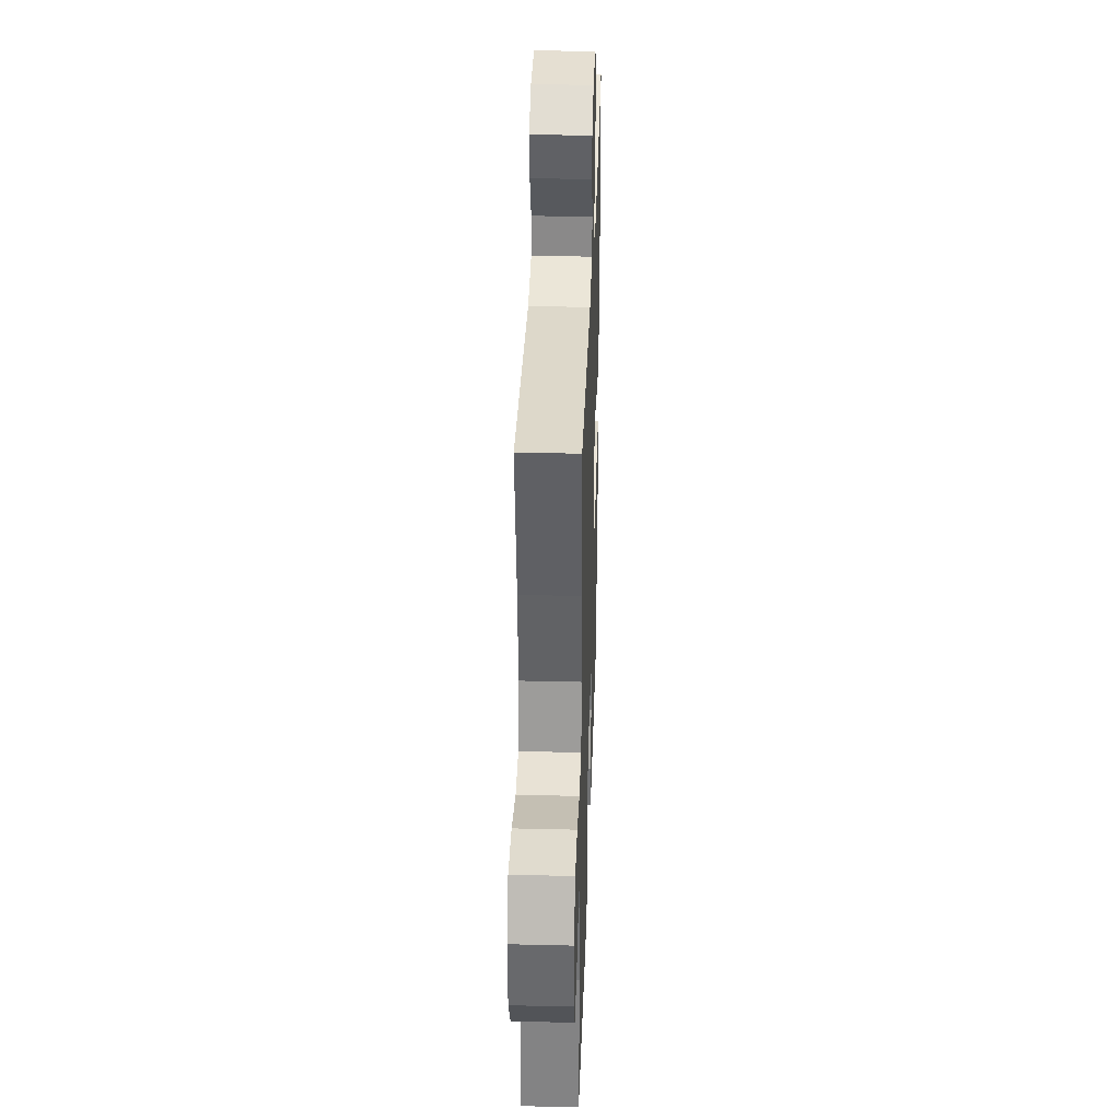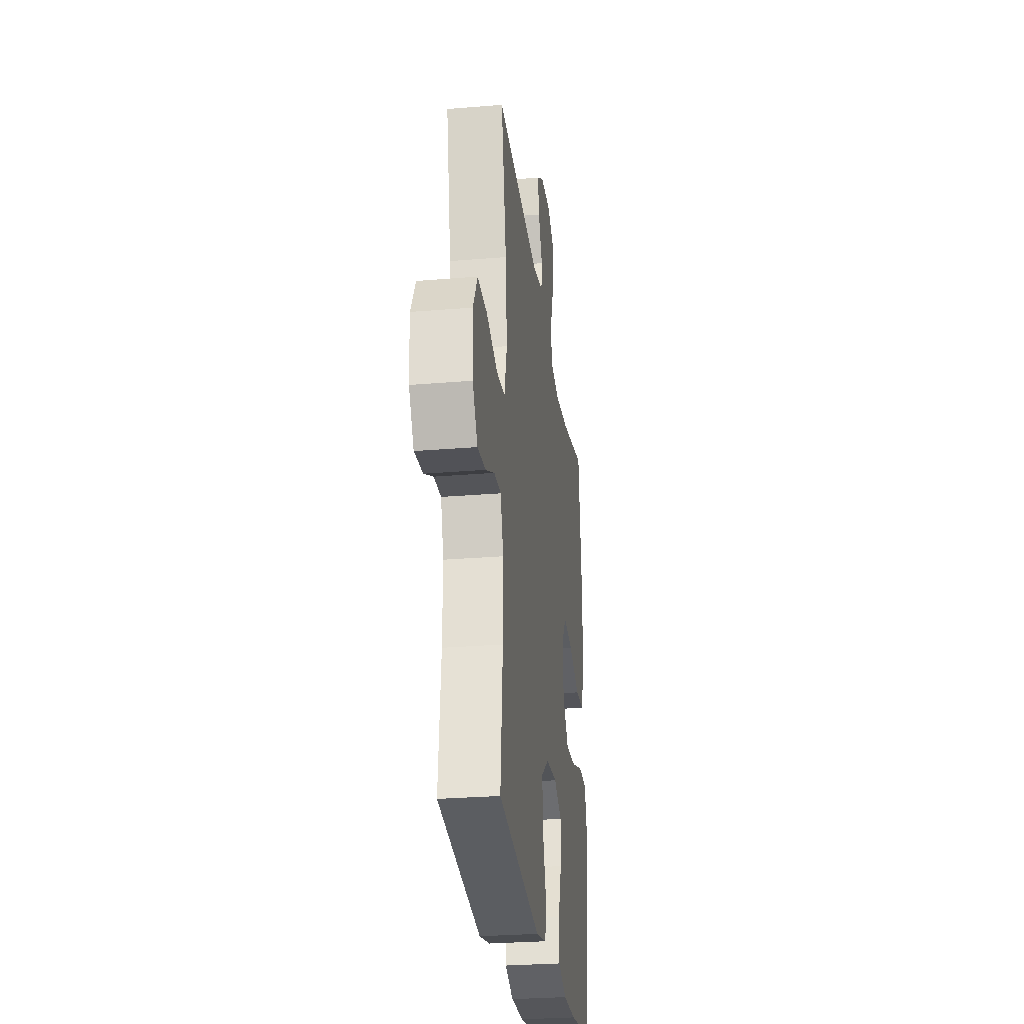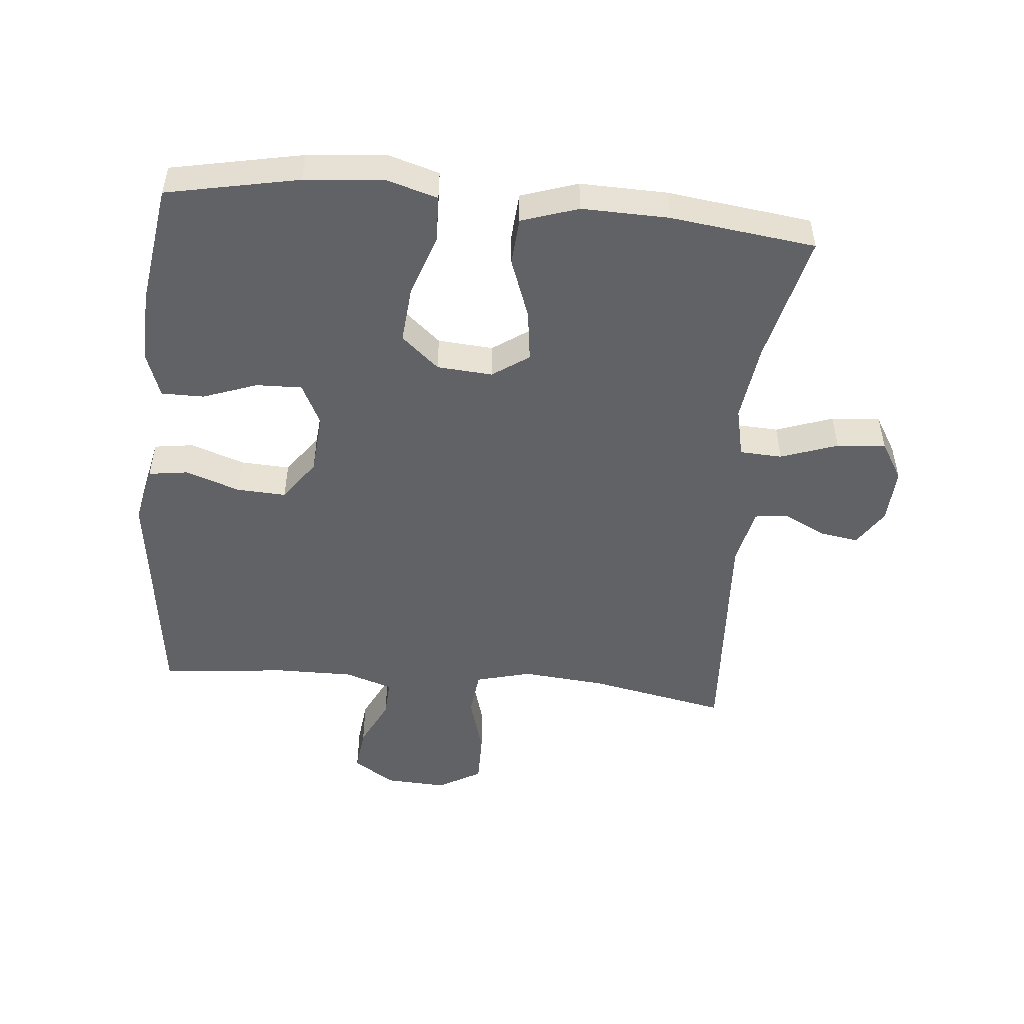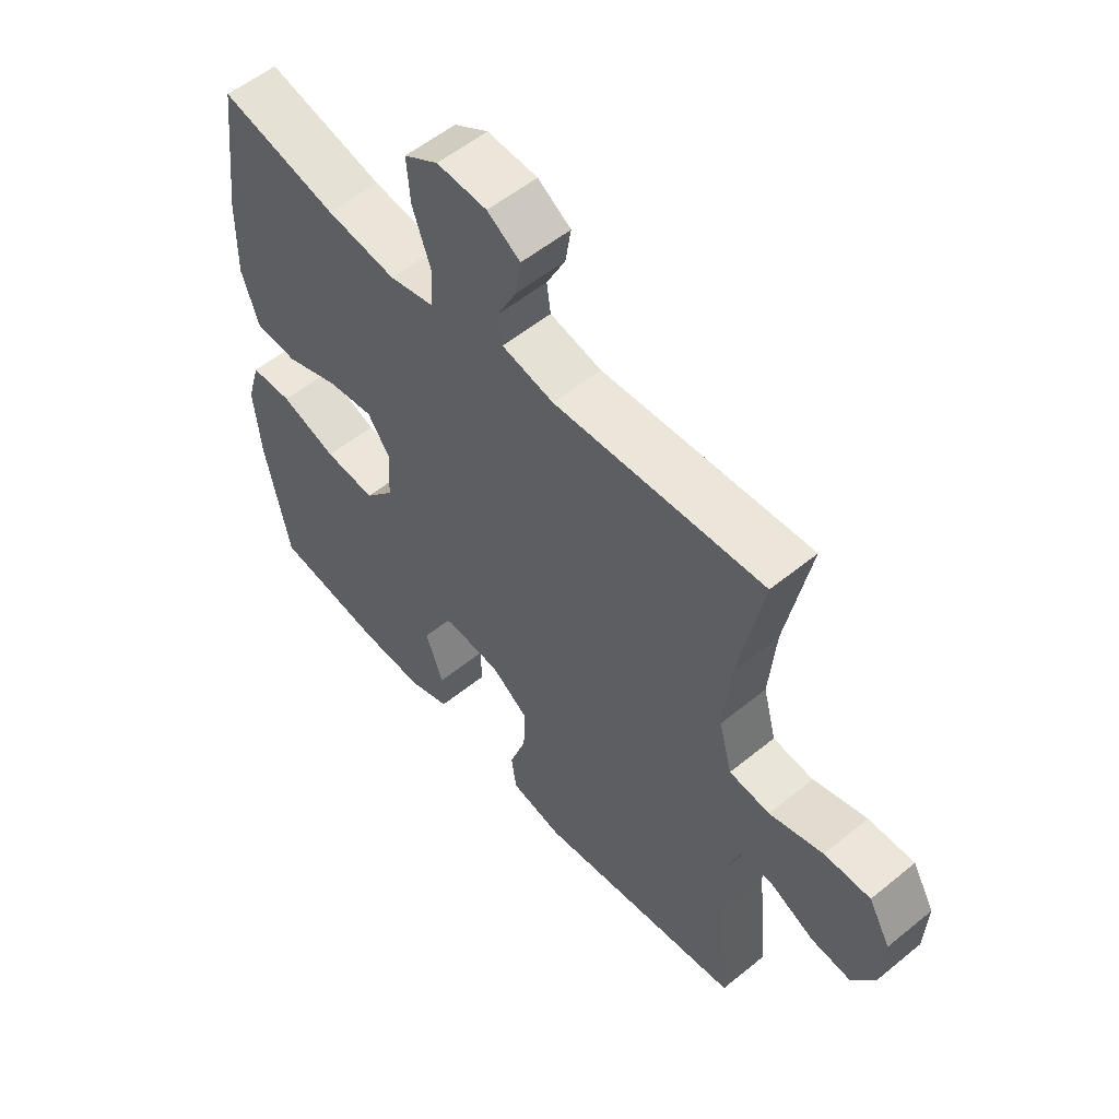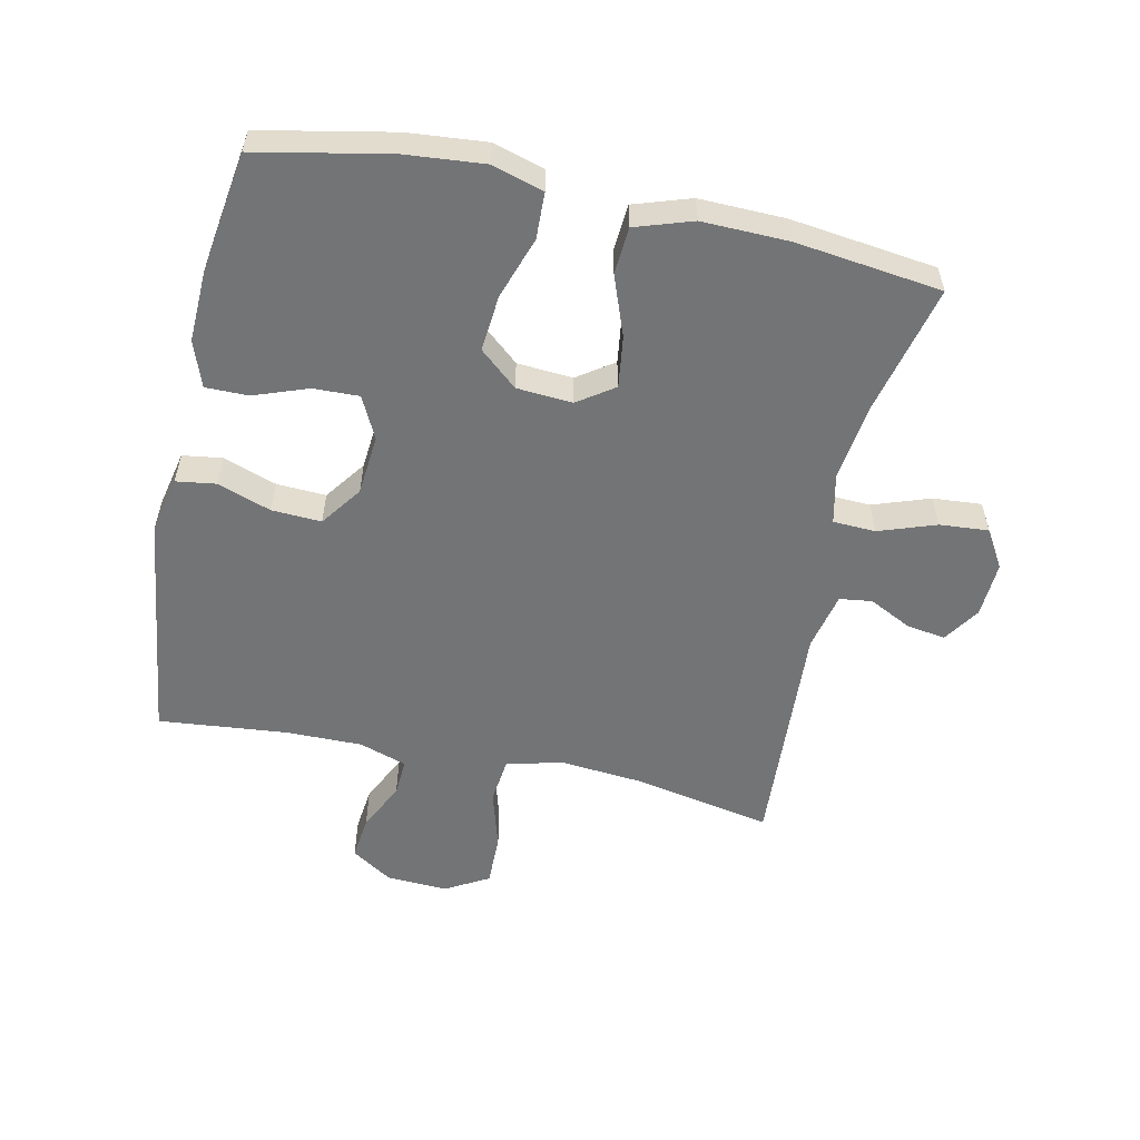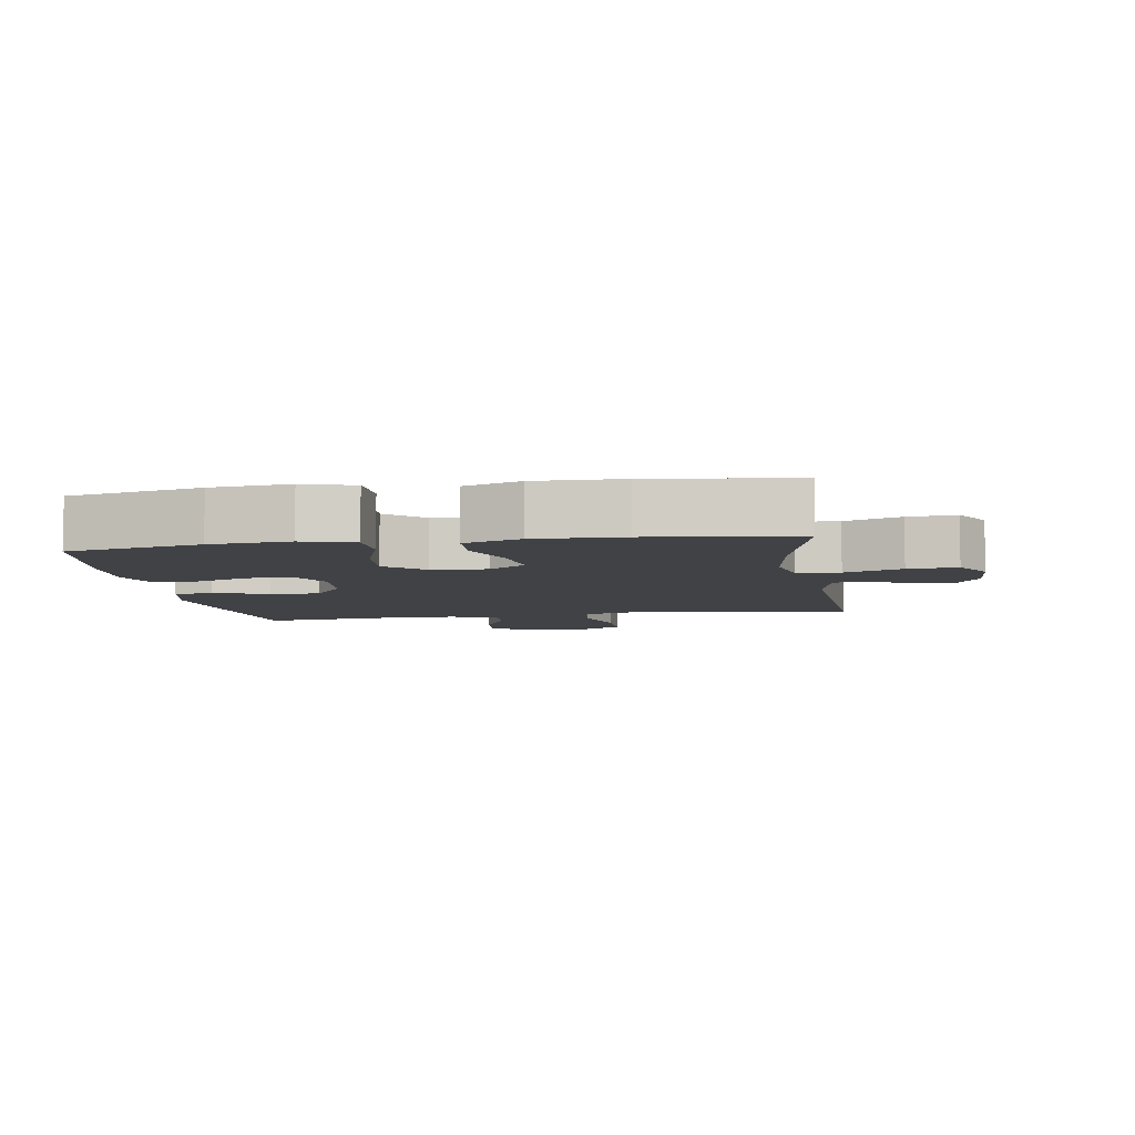
<metadata>
{"format":"obj","ext":"obj","renderer":"f3d","projection":"perspective","resolution":1024,"background":"white","views":[{"elev":34.2,"azim":91.9,"up":"+Z"},{"elev":-27.9,"azim":97.3,"up":"+Z"},{"elev":-50.7,"azim":-95.4,"up":"+Y"},{"elev":55.2,"azim":49.3,"up":"+Z"},{"elev":-56.1,"azim":-102.2,"up":"+Y"},{"elev":-6.7,"azim":-81.0,"up":"+Y"}]}
</metadata>
<code>
o path1744_path1744.001
v -0.5564 0.0375 0.2544
v -0.5595 0.0375 0.1163
v -0.5297 0.0375 0.02588
v -0.455 0.0375 0.02056
v -0.3602 0.0375 0.05588
v -0.279 0.0375 0.06682
v -0.2392 0.0375 0.009046
v -0.2455 0.0375 -0.07916
v -0.2966 0.0375 -0.1388
v -0.3858 0.0375 -0.1311
v -0.4843 0.0375 -0.09771
v -0.5577 0.0375 -0.1003
v -0.5815 0.0375 -0.1814
v -0.57 0.0375 -0.3068
v -0.5277 0.0375 -0.5169
v -0.3365 0.0375 -0.5448
v -0.223 0.0375 -0.5488
v -0.1509 0.0375 -0.5225
v -0.1511 0.0375 -0.4549
v -0.1822 0.0375 -0.369
v -0.1845 0.0375 -0.2965
v -0.1182 0.0375 -0.263
v -0.0228 0.0375 -0.2715
v 0.0424 0.0375 -0.3186
v 0.03864 0.0375 -0.3972
v 0.009293 0.0375 -0.4825
v 0.01835 0.0375 -0.5453
v 0.1097 0.0375 -0.5651
v 0.4742 0.0375 -0.5169
v 0.454 0.0375 -0.3127
v 0.453 0.0375 -0.192
v 0.4775 0.0375 -0.1165
v 0.5367 0.0375 -0.1199
v 0.6133 0.0375 -0.1575
v 0.6831 0.0375 -0.1655
v 0.7249 0.0375 -0.1006
v 0.7296 0.0375 -0.003183
v 0.6909 0.0375 0.06541
v 0.6098 0.0375 0.06469
v 0.5153 0.0375 0.03699
v 0.4434 0.0375 0.04534
v 0.4203 0.0375 0.1331
v 0.432 0.0375 0.2652
v 0.4742 0.0375 0.4848
v 0.1056 0.0375 0.4638
v 0.01429 0.0375 0.4843
v 0.007324 0.0375 0.5356
v 0.04083 0.0375 0.6027
v 0.05056 0.0375 0.6648
v -0.007362 0.0375 0.7033
v -0.09531 0.0375 0.7082
v -0.1553 0.0375 0.6719
v -0.1491 0.0375 0.5941
v -0.1174 0.0375 0.5035
v -0.1205 0.0375 0.4364
v -0.2 0.0375 0.4186
v -0.3225 0.0375 0.4354
v -0.5277 0.0375 0.4848
v -0.5564 -0.0375 0.2544
v -0.5595 -0.0375 0.1163
v -0.5297 -0.0375 0.02588
v -0.455 -0.0375 0.02056
v -0.3602 -0.0375 0.05588
v -0.279 -0.0375 0.06682
v -0.2392 -0.0375 0.009046
v -0.2455 -0.0375 -0.07916
v -0.2966 -0.0375 -0.1388
v -0.3858 -0.0375 -0.1311
v -0.4843 -0.0375 -0.09771
v -0.5577 -0.0375 -0.1003
v -0.5815 -0.0375 -0.1814
v -0.57 -0.0375 -0.3068
v -0.5277 -0.0375 -0.5169
v -0.3365 -0.0375 -0.5448
v -0.223 -0.0375 -0.5488
v -0.1509 -0.0375 -0.5225
v -0.1511 -0.0375 -0.4549
v -0.1822 -0.0375 -0.369
v -0.1845 -0.0375 -0.2965
v -0.1182 -0.0375 -0.263
v -0.0228 -0.0375 -0.2715
v 0.0424 -0.0375 -0.3186
v 0.03864 -0.0375 -0.3972
v 0.009293 -0.0375 -0.4825
v 0.01835 -0.0375 -0.5453
v 0.1097 -0.0375 -0.5651
v 0.4742 -0.0375 -0.5169
v 0.454 -0.0375 -0.3127
v 0.453 -0.0375 -0.192
v 0.4775 -0.0375 -0.1165
v 0.5367 -0.0375 -0.1199
v 0.6133 -0.0375 -0.1575
v 0.6831 -0.0375 -0.1655
v 0.7249 -0.0375 -0.1006
v 0.7296 -0.0375 -0.003183
v 0.6909 -0.0375 0.06541
v 0.6098 -0.0375 0.06469
v 0.5153 -0.0375 0.03699
v 0.4434 -0.0375 0.04534
v 0.4203 -0.0375 0.1331
v 0.432 -0.0375 0.2652
v 0.4742 -0.0375 0.4848
v 0.1056 -0.0375 0.4638
v 0.01429 -0.0375 0.4843
v 0.007324 -0.0375 0.5356
v 0.04083 -0.0375 0.6027
v 0.05056 -0.0375 0.6648
v -0.007362 -0.0375 0.7033
v -0.09531 -0.0375 0.7082
v -0.1553 -0.0375 0.6719
v -0.1491 -0.0375 0.5941
v -0.1174 -0.0375 0.5035
v -0.1205 -0.0375 0.4364
v -0.2 -0.0375 0.4186
v -0.3225 -0.0375 0.4354
v -0.5277 -0.0375 0.4848
v 0.01835 0.0375 -0.5453
v 0.01835 0.0375 -0.5453
v 0.1097 0.0375 -0.5651
v -0.3365 0.0375 -0.5448
v -0.223 0.0375 -0.5488
v -0.1509 0.0375 -0.5225
v -0.1509 0.0375 -0.5225
v 0.009293 0.0375 -0.4825
v -0.5277 0.0375 -0.5169
v -0.5277 0.0375 -0.5169
v -0.1511 0.0375 -0.4549
v 0.4742 0.0375 -0.5169
v 0.4742 0.0375 -0.5169
v 0.03864 0.0375 -0.3972
v -0.1822 0.0375 -0.369
v 0.454 0.0375 -0.3127
v -0.57 0.0375 -0.3068
v 0.0424 0.0375 -0.3186
v -0.1845 0.0375 -0.2965
v -0.1845 0.0375 -0.2965
v -0.0228 0.0375 -0.2715
v 0.453 0.0375 -0.192
v -0.5815 0.0375 -0.1814
v -0.1182 0.0375 -0.263
v 0.4775 0.0375 -0.1165
v 0.4775 0.0375 -0.1165
v -0.5577 0.0375 -0.1003
v -0.5577 0.0375 -0.1003
v -0.2966 0.0375 -0.1388
v -0.3858 0.0375 -0.1311
v 0.6133 0.0375 -0.1575
v 0.6831 0.0375 -0.1655
v 0.6831 0.0375 -0.1655
v 0.7249 0.0375 -0.1006
v 0.5367 0.0375 -0.1199
v -0.2455 0.0375 -0.07916
v -0.4843 0.0375 -0.09771
v 0.7296 0.0375 -0.003183
v -0.2392 0.0375 0.009046
v 0.6909 0.0375 0.06541
v 0.6909 0.0375 0.06541
v -0.279 0.0375 0.06682
v -0.279 0.0375 0.06682
v -0.5297 0.0375 0.02588
v -0.5297 0.0375 0.02588
v -0.455 0.0375 0.02056
v -0.3602 0.0375 0.05588
v -0.5595 0.0375 0.1163
v 0.5153 0.0375 0.03699
v 0.4434 0.0375 0.04534
v 0.4434 0.0375 0.04534
v 0.6098 0.0375 0.06469
v 0.4203 0.0375 0.1331
v -0.5564 0.0375 0.2544
v 0.432 0.0375 0.2652
v -0.2 0.0375 0.4186
v -0.3225 0.0375 0.4354
v -0.1205 0.0375 0.4364
v -0.1205 0.0375 0.4364
v -0.1174 0.0375 0.5035
v -0.5277 0.0375 0.4848
v -0.5277 0.0375 0.4848
v 0.4742 0.0375 0.4848
v 0.4742 0.0375 0.4848
v 0.1056 0.0375 0.4638
v 0.01429 0.0375 0.4843
v 0.01429 0.0375 0.4843
v 0.007324 0.0375 0.5356
v -0.1491 0.0375 0.5941
v 0.04083 0.0375 0.6027
v -0.1553 0.0375 0.6719
v -0.1553 0.0375 0.6719
v 0.05056 0.0375 0.6648
v 0.05056 0.0375 0.6648
v -0.007362 0.0375 0.7033
v -0.09531 0.0375 0.7082
v 0.01835 -0.0375 -0.5453
v 0.01835 -0.0375 -0.5453
v 0.1097 -0.0375 -0.5651
v -0.3365 -0.0375 -0.5448
v -0.223 -0.0375 -0.5488
v -0.1509 -0.0375 -0.5225
v -0.1509 -0.0375 -0.5225
v 0.009293 -0.0375 -0.4825
v -0.5277 -0.0375 -0.5169
v -0.5277 -0.0375 -0.5169
v -0.1511 -0.0375 -0.4549
v 0.4742 -0.0375 -0.5169
v 0.4742 -0.0375 -0.5169
v 0.03864 -0.0375 -0.3972
v -0.1822 -0.0375 -0.369
v 0.454 -0.0375 -0.3127
v -0.57 -0.0375 -0.3068
v 0.0424 -0.0375 -0.3186
v -0.1845 -0.0375 -0.2965
v -0.1845 -0.0375 -0.2965
v -0.0228 -0.0375 -0.2715
v 0.453 -0.0375 -0.192
v -0.5815 -0.0375 -0.1814
v -0.1182 -0.0375 -0.263
v 0.4775 -0.0375 -0.1165
v 0.4775 -0.0375 -0.1165
v -0.5577 -0.0375 -0.1003
v -0.5577 -0.0375 -0.1003
v -0.2966 -0.0375 -0.1388
v -0.3858 -0.0375 -0.1311
v 0.6133 -0.0375 -0.1575
v 0.6831 -0.0375 -0.1655
v 0.6831 -0.0375 -0.1655
v 0.7249 -0.0375 -0.1006
v 0.5367 -0.0375 -0.1199
v -0.2455 -0.0375 -0.07916
v -0.4843 -0.0375 -0.09771
v 0.7296 -0.0375 -0.003183
v -0.2392 -0.0375 0.009046
v 0.6909 -0.0375 0.06541
v 0.6909 -0.0375 0.06541
v -0.279 -0.0375 0.06682
v -0.279 -0.0375 0.06682
v -0.5297 -0.0375 0.02588
v -0.5297 -0.0375 0.02588
v -0.455 -0.0375 0.02056
v -0.3602 -0.0375 0.05588
v -0.5595 -0.0375 0.1163
v 0.5153 -0.0375 0.03699
v 0.4434 -0.0375 0.04534
v 0.4434 -0.0375 0.04534
v 0.6098 -0.0375 0.06469
v 0.4203 -0.0375 0.1331
v -0.5564 -0.0375 0.2544
v 0.432 -0.0375 0.2652
v -0.2 -0.0375 0.4186
v -0.3225 -0.0375 0.4354
v -0.1205 -0.0375 0.4364
v -0.1205 -0.0375 0.4364
v -0.1174 -0.0375 0.5035
v -0.5277 -0.0375 0.4848
v -0.5277 -0.0375 0.4848
v 0.4742 -0.0375 0.4848
v 0.4742 -0.0375 0.4848
v 0.1056 -0.0375 0.4638
v 0.01429 -0.0375 0.4843
v 0.01429 -0.0375 0.4843
v 0.007324 -0.0375 0.5356
v -0.1491 -0.0375 0.5941
v 0.04083 -0.0375 0.6027
v -0.1553 -0.0375 0.6719
v -0.1553 -0.0375 0.6719
v 0.05056 -0.0375 0.6648
v 0.05056 -0.0375 0.6648
v -0.007362 -0.0375 0.7033
v -0.09531 -0.0375 0.7082
f 246 249 253
f 206 208 210
f 234 249 239
f 267 262 265
f 216 221 211
f 252 260 261
f 244 230 232
f 229 215 222
f 213 210 242
f 231 250 234
f 200 195 206
f 230 223 226
f 227 223 244
f 244 223 230
f 260 262 261
f 246 239 249
f 226 223 224
f 249 234 248
f 201 196 209
f 197 207 196
f 209 196 207
f 242 214 217
f 240 239 246
f 257 247 255
f 238 240 236
f 242 217 241
f 252 258 260
f 207 211 209
f 257 245 247
f 193 195 200
f 261 267 268
f 228 216 213
f 242 210 214
f 208 206 195
f 231 257 250
f 241 227 244
f 217 227 241
f 208 195 204
f 222 211 221
f 250 258 252
f 248 234 250
f 207 197 203
f 219 215 229
f 261 268 263
f 231 213 245
f 239 240 238
f 210 208 214
f 215 209 222
f 209 211 222
f 203 197 198
f 267 261 262
f 221 216 228
f 245 213 242
f 228 213 231
f 231 245 257
f 257 258 250
f 118 28 86 194
f 16 17 75 74
f 17 123 199 75
f 26 27 85 84
f 126 16 74 202
f 18 19 77 76
f 28 129 205 86
f 25 26 84 83
f 19 20 78 77
f 29 30 88 87
f 14 15 73 72
f 24 25 83 82
f 20 136 212 78
f 23 24 82 81
f 30 31 89 88
f 13 14 72 71
f 21 22 80 79
f 22 23 81 80
f 31 142 218 89
f 144 13 71 220
f 9 10 68 67
f 34 149 225 92
f 35 36 94 93
f 33 34 92 91
f 8 9 67 66
f 11 12 70 69
f 10 11 69 68
f 32 33 91 90
f 36 37 95 94
f 7 8 66 65
f 37 157 233 95
f 159 7 65 235
f 161 4 62 237
f 4 5 63 62
f 2 3 61 60
f 40 167 243 98
f 39 40 98 97
f 38 39 97 96
f 41 42 100 99
f 5 6 64 63
f 1 2 60 59
f 42 43 101 100
f 56 57 115 114
f 175 56 114 251
f 54 55 113 112
f 178 1 59 254
f 180 45 103 256
f 43 44 102 101
f 45 183 259 103
f 57 58 116 115
f 46 47 105 104
f 53 54 112 111
f 47 48 106 105
f 188 53 111 264
f 48 190 266 106
f 49 50 108 107
f 51 52 110 109
f 50 51 109 108
f 170 177 173
f 130 134 132
f 158 163 173
f 191 189 186
f 140 135 145
f 176 185 184
f 168 156 154
f 153 146 139
f 137 166 134
f 155 158 174
f 124 130 119
f 154 150 147
f 151 168 147
f 168 154 147
f 184 185 186
f 170 173 163
f 150 148 147
f 173 172 158
f 125 133 120
f 121 120 131
f 133 131 120
f 166 141 138
f 164 170 163
f 181 179 171
f 162 160 164
f 166 165 141
f 176 184 182
f 131 133 135
f 181 171 169
f 117 124 119
f 185 192 191
f 152 137 140
f 166 138 134
f 132 119 130
f 155 174 181
f 165 168 151
f 141 165 151
f 132 128 119
f 146 145 135
f 174 176 182
f 172 174 158
f 131 127 121
f 143 153 139
f 185 187 192
f 155 169 137
f 163 162 164
f 134 138 132
f 139 146 133
f 133 146 135
f 127 122 121
f 191 186 185
f 145 152 140
f 169 166 137
f 152 155 137
f 155 181 169
f 181 174 182

</code>
